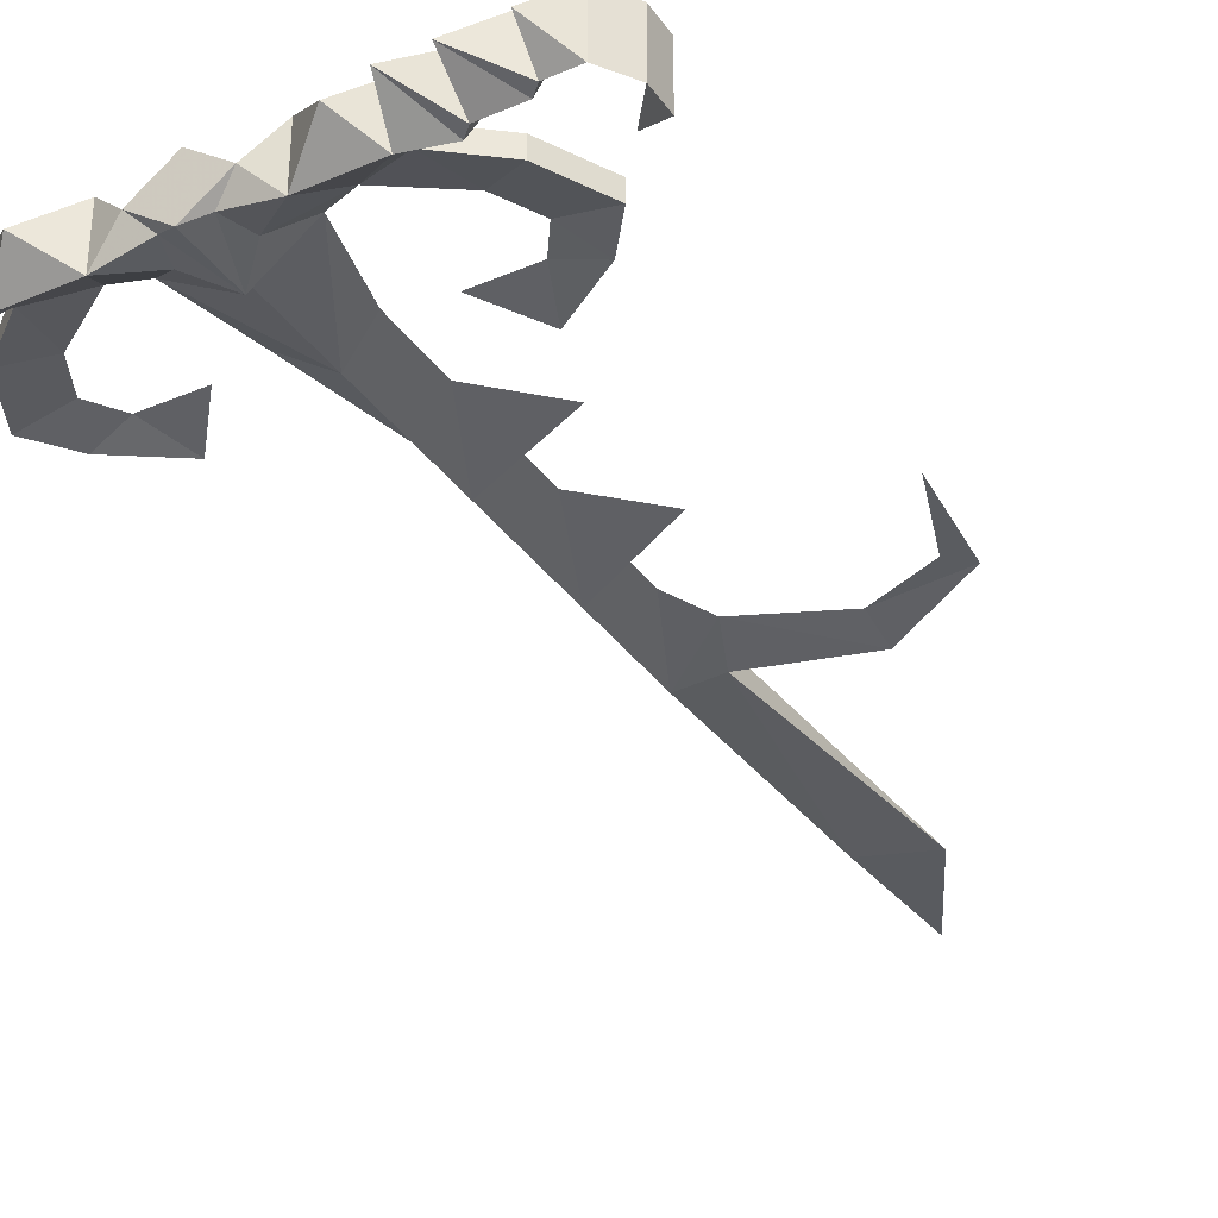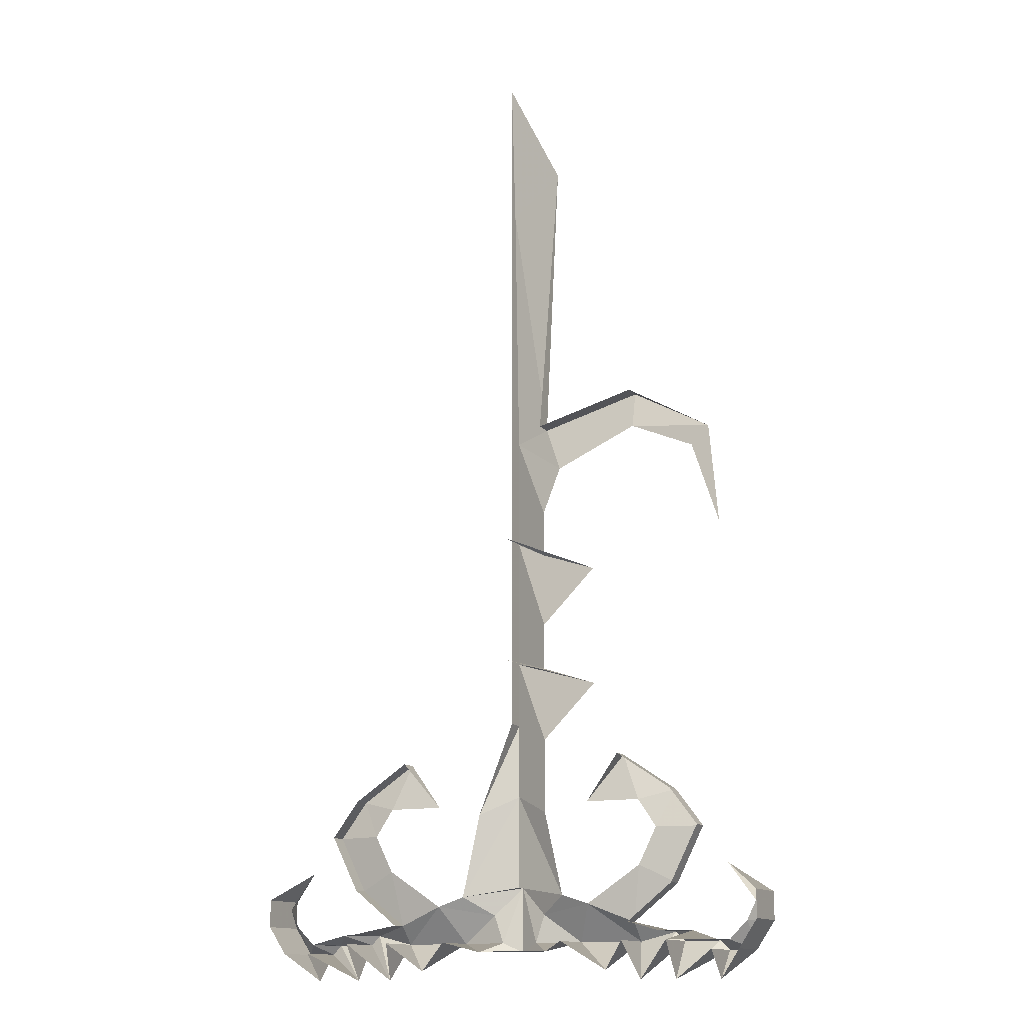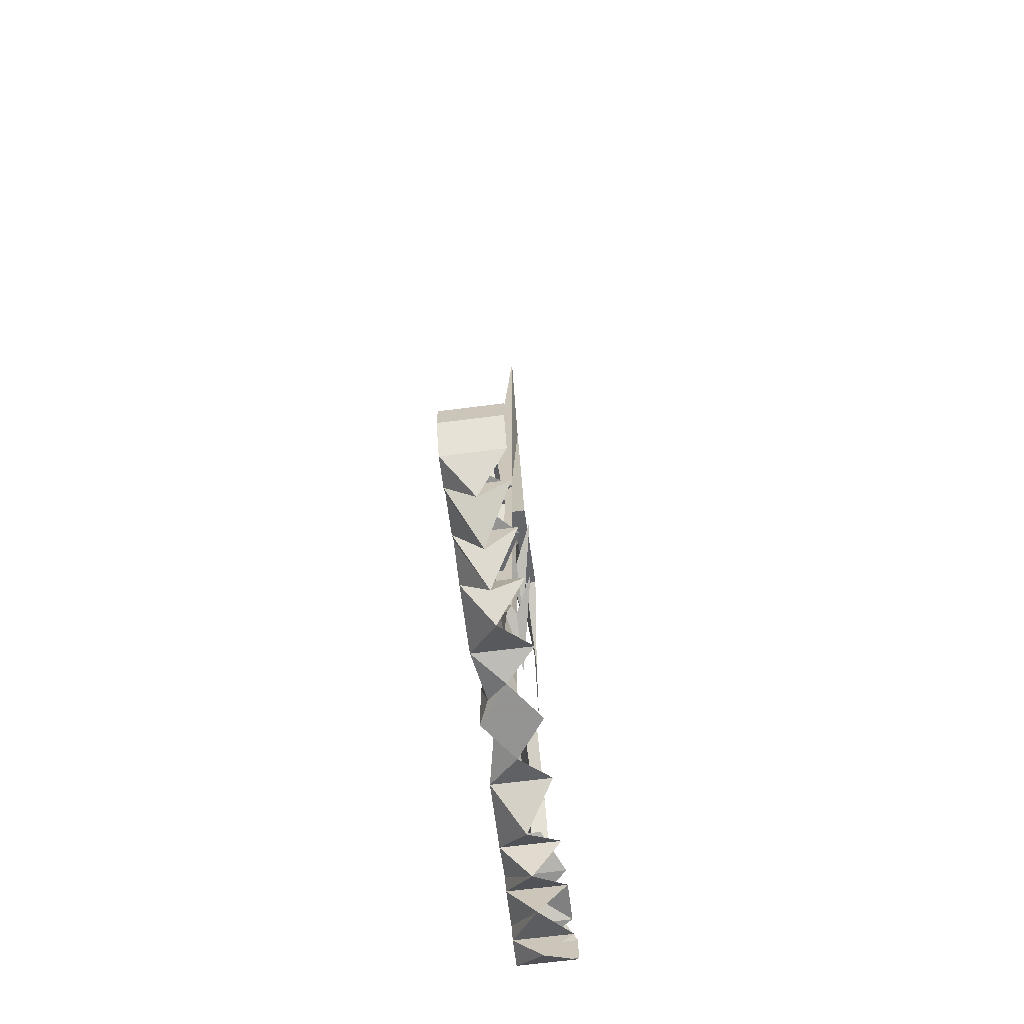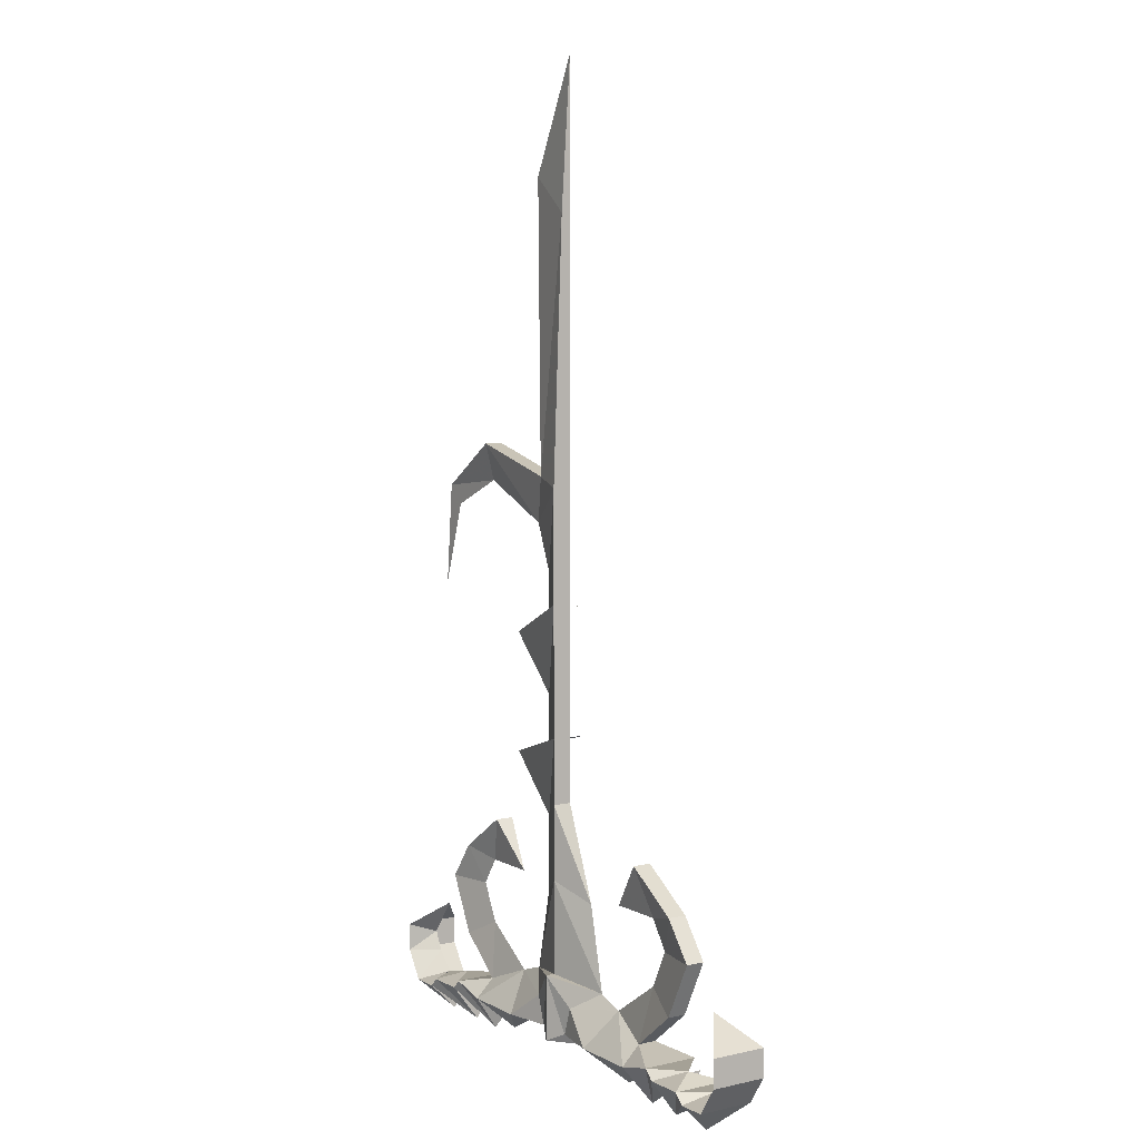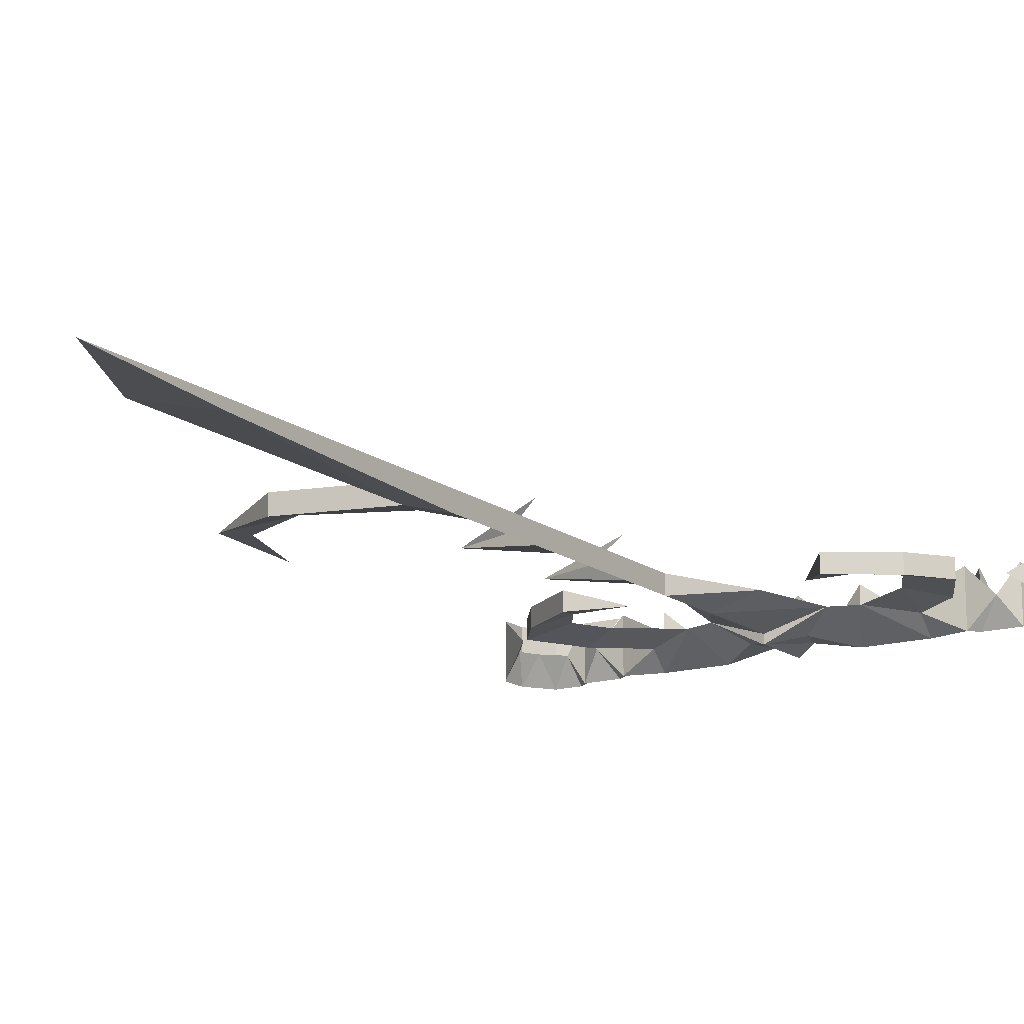
<metadata>
{"format":"obj","ext":"obj","renderer":"f3d","projection":"perspective","resolution":1024,"background":"white","views":[{"elev":-34.2,"azim":-150.2,"up":"+Y"},{"elev":-13.8,"azim":-155.4,"up":"+Z"},{"elev":-66.9,"azim":97.3,"up":"+Z"},{"elev":6.0,"azim":56.5,"up":"+Z"},{"elev":-15.1,"azim":33.0,"up":"+Y"}]}
</metadata>
<code>
v 0.02344 -0.03906 -0.3125
v 0.05469 -0.04688 -0.3359
v 0.07031 -0.02344 -0.3047
v 0.04688 -0.02344 -0.2969
v 0 -0.04688 -0.2891
v 0.01562 -0.03906 -0.3359
v 0.03125 -0.02344 -0.3438
v 0.05469 0 -0.3359
v 0.08594 -0.02344 -0.3594
v 0.1094 -0.04688 -0.3359
v 0.1094 -0.03125 -0.3203
v 0.1172 -0.02344 -0.2734
v 0.1484 -0.03125 -0.2891
v 0.1719 -0.03125 -0.2422
v 0.1328 -0.02344 -0.2422
v 0.1484 -0.03125 -0.2109
v 0.1172 -0.02344 -0.2188
v 0.1016 -0.03125 -0.1797
v 0.07031 -0.02344 -0.2188
v 0.1016 -0.01562 -0.1797
v 0.1484 -0.01562 -0.2109
v 0.1719 -0.01562 -0.2422
v 0.1484 -0.01562 -0.2891
v 0.1094 -0.01562 -0.3203
v 0.1406 -0.04688 -0.3281
v 0.1406 0 -0.3281
v 0.1641 -0.02344 -0.3281
v 0.1484 -0.04688 -0.3359
v 0.1797 -0.04688 -0.3359
v 0.1797 0 -0.3359
v 0.1953 -0.02344 -0.3359
v 0.1875 -0.04688 -0.3438
v 0.2109 -0.04688 -0.3438
v 0.2109 -0.02344 -0.3203
v 0.2266 -0.04688 -0.3203
v 0.2188 -0.02344 -0.3047
v 0.2266 -0.04688 -0.2969
v 0.1953 -0.02344 -0.2734
v 0.2266 0 -0.2969
v 0.2266 0 -0.3203
v 0.2109 0 -0.3438
v 0.1875 -0.02344 -0.3672
v 0.1875 0 -0.3438
v 0.1484 -0.02344 -0.3672
v 0.1484 0 -0.3359
v 0.1172 -0.02344 -0.3672
v 0.1094 0 -0.3359
v 0 -0.04688 -0.3438
v 0 0 -0.3438
v -0.03125 -0.02344 -0.3438
v -0.01562 -0.03906 -0.3359
v -0.05469 -0.04688 -0.3359
v -0.05469 0 -0.3359
v -0.08594 -0.02344 -0.3594
v -0.1094 -0.04688 -0.3359
v -0.1094 0 -0.3359
v -0.1172 -0.02344 -0.3672
v -0.1406 -0.04688 -0.3281
v -0.1484 -0.04688 -0.3359
v -0.1484 0 -0.3359
v -0.1484 -0.02344 -0.3672
v -0.1797 -0.04688 -0.3359
v -0.1875 -0.04688 -0.3438
v -0.1875 0 -0.3438
v -0.1875 -0.02344 -0.3672
v -0.2109 -0.04688 -0.3438
v -0.2109 0 -0.3438
v -0.2266 0 -0.3203
v -0.2266 -0.04688 -0.3203
v -0.2266 -0.04688 -0.2969
v -0.2266 0 -0.2969
v -0.1953 -0.02344 -0.2734
v -0.2188 -0.02344 -0.3047
v -0.2109 -0.02344 -0.3203
v -0.1953 -0.02344 -0.3359
v -0.1797 0 -0.3359
v -0.1641 -0.02344 -0.3281
v 0 -0.03906 -0.2891
v -0.04688 -0.02344 -0.2969
v -0.02344 -0.03906 -0.3125
v 0 -0.03906 -0.2109
v -0.03125 -0.02344 -0.2266
v 0 -0.03906 -0.1484
v -0.03125 -0.02344 -0.1641
v 0 -0.03906 -0.09375
v -0.07812 -0.02344 -0.1172
v -0.03125 -0.02344 -0.1016
v 0.03125 -0.02344 -0.2266
v 0 -0.02344 -0.1484
v 0 -0.02344 -0.09375
v 0 -0.03906 -0.04688
v -0.03125 -0.02344 -0.0625
v 0 -0.03906 0.01562
v -0.07812 -0.02344 -0.01562
v -0.03125 -0.02344 0
v 0 -0.007812 0.01562
v -0.07031 -0.02344 -0.3047
v -0.1094 -0.03125 -0.3203
v -0.1094 -0.01562 -0.3203
v -0.1406 0 -0.3281
v -0.1172 -0.02344 -0.2734
v -0.1484 -0.03125 -0.2891
v -0.1484 -0.01562 -0.2891
v -0.1719 -0.03125 -0.2422
v -0.1719 -0.01562 -0.2422
v -0.1484 -0.03125 -0.2109
v -0.1484 -0.01562 -0.2109
v -0.1016 -0.03125 -0.1797
v -0.1016 -0.01562 -0.1797
v -0.07031 -0.02344 -0.2188
v -0.1172 -0.02344 -0.2188
v -0.1328 -0.02344 -0.2422
v 0 -0.007812 -0.09375
v 0 -0.03906 0.0625
v -0.03125 -0.02344 0.03906
v 0 -0.03906 0.1094
v -0.04688 -0.02344 0.07812
v -0.03125 -0.03125 0.1172
v -0.1172 -0.03125 0.1406
v -0.1172 -0.02344 0.1094
v -0.1875 -0.02344 0.1016
v -0.1719 -0.02344 0.08594
v -0.1953 -0.02344 0.01562
v 0 -0.03125 0.3281
v -0.04688 -0.02344 0.3594
v -0.03125 -0.01562 0.1172
v -0.1172 -0.01562 0.1406
v 0 -0.02344 0.4531
v 0 -0.02344 0.3281
v 0 -0.02344 0.1094
v 0 -0.02344 0.0625
v 0 -0.02344 0.01562
v 0 -0.02344 -0.04688
f 1 2 3
f 1 3 4
f 1 4 5
f 1 5 6
f 1 6 2
f 2 6 7
f 2 7 8
f 2 8 9
f 2 9 10
f 2 10 3
f 3 10 11
f 3 11 12
f 12 11 13
f 12 13 14
f 12 14 15
f 15 14 16
f 15 16 17
f 17 16 18
f 17 18 19
f 24 11 25
f 24 25 26
f 26 25 27
f 27 25 28
f 27 28 29
f 27 29 30
f 30 29 31
f 31 29 32
f 31 32 33
f 31 33 34
f 34 33 35
f 34 35 36
f 36 35 37
f 36 37 38
f 42 33 32
f 44 32 29
f 44 29 28
f 44 28 45
f 46 28 25
f 46 25 10
f 46 10 47
f 10 25 11
f 5 48 6
f 6 48 7
f 7 48 49
f 49 48 50
f 50 48 51
f 50 51 52
f 50 52 53
f 53 52 54
f 54 52 55
f 56 55 57
f 57 55 58
f 57 58 59
f 60 59 61
f 61 59 62
f 61 62 63
f 65 63 66
f 72 70 73
f 73 70 69
f 73 69 74
f 74 69 66
f 74 66 75
f 75 66 63
f 75 63 62
f 75 62 76
f 76 62 77
f 76 77 60
f 4 78 5
f 5 78 79
f 5 79 80
f 5 80 51
f 5 51 48
f 83 88 89
f 83 89 85
f 85 89 90
f 85 90 91
f 80 97 52
f 80 52 51
f 55 52 97
f 55 97 98
f 55 98 58
f 58 98 99
f 58 99 100
f 58 100 77
f 58 77 59
f 59 77 62
f 97 80 79
f 98 97 101
f 98 101 102
f 110 108 111
f 111 108 106
f 111 106 112
f 112 106 104
f 112 104 101
f 101 104 102
f 128 124 129
f 129 124 130
f 130 124 116
f 130 116 131
f 131 116 114
f 131 114 132
f 132 114 93
f 132 93 133
f 133 93 91
f 133 91 90
f 19 18 20
f 20 18 21
f 21 18 16
f 21 16 22
f 22 16 14
f 22 14 23
f 23 14 13
f 23 13 24
f 24 13 11
f 38 37 39
f 39 37 40
f 40 37 35
f 40 35 33
f 40 33 41
f 41 33 42
f 42 32 43
f 43 32 44
f 45 28 46
f 47 10 9
f 54 55 56
f 57 59 60
f 61 63 64
f 64 63 65
f 65 66 67
f 67 66 68
f 68 66 69
f 68 69 70
f 68 70 71
f 71 70 72
f 98 102 99
f 99 102 103
f 103 102 104
f 103 104 105
f 105 104 106
f 105 106 107
f 107 106 108
f 107 108 109
f 109 108 110
f 4 81 78
f 4 88 81
f 81 88 83
f 78 81 79
f 79 81 82
f 82 81 83
f 82 83 84
f 84 83 85
f 84 85 86
f 86 85 87
f 86 87 85
f 85 91 87
f 87 91 92
f 92 91 93
f 92 93 94
f 94 93 95
f 94 95 93
f 95 96 94
f 87 113 86
f 95 93 114
f 95 114 115
f 115 114 116
f 115 116 117
f 117 116 118
f 118 116 124
f 118 124 125
f 118 125 126
f 118 126 127
f 118 127 119
f 119 127 121
f 117 118 119
f 117 119 120
f 120 119 121
f 120 121 122
f 122 121 123
f 122 123 121
f 125 124 128

</code>
